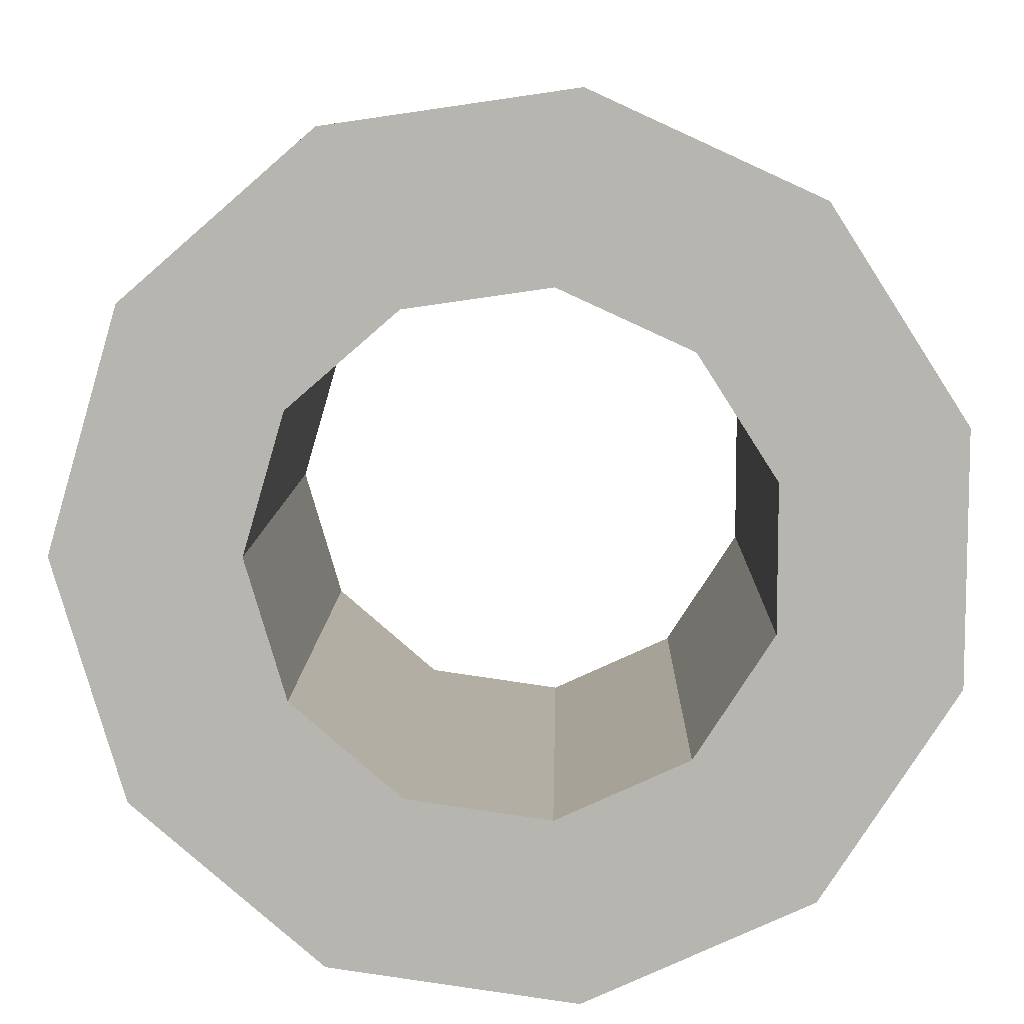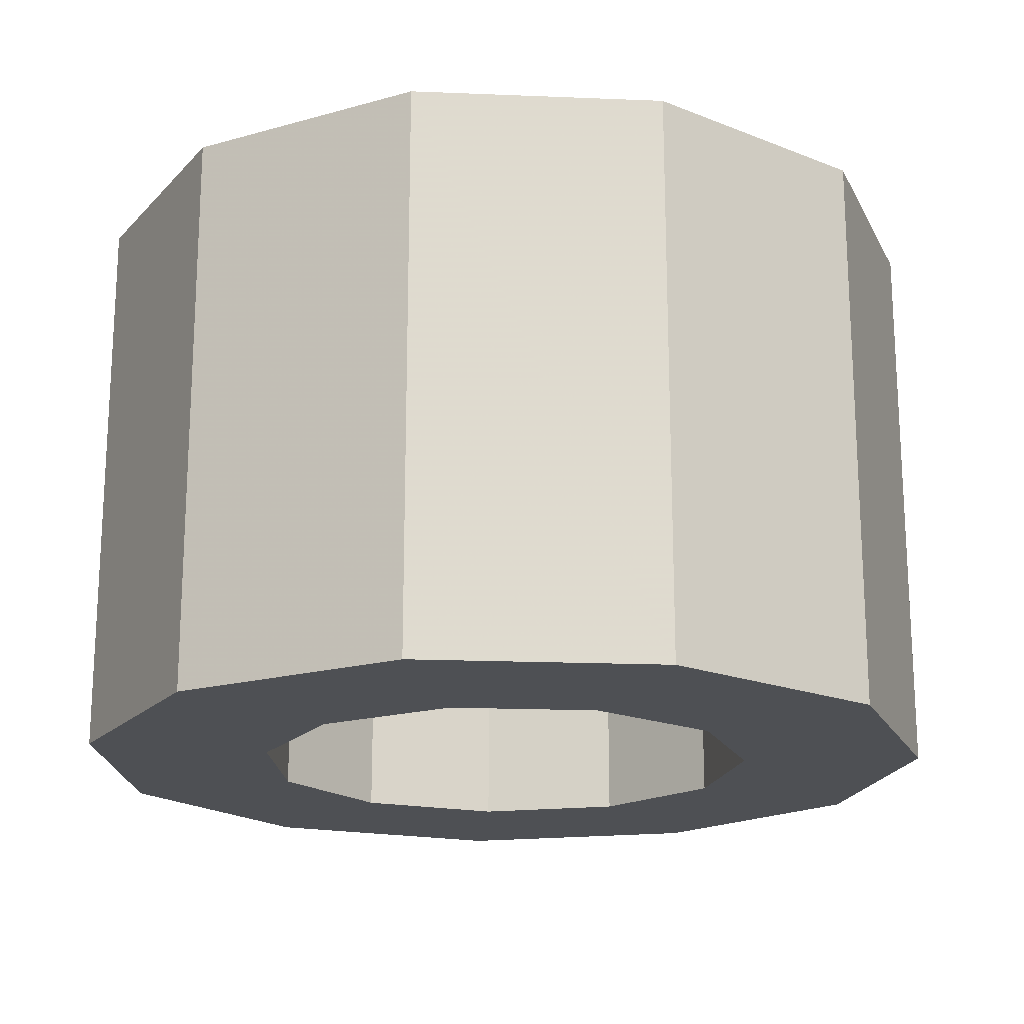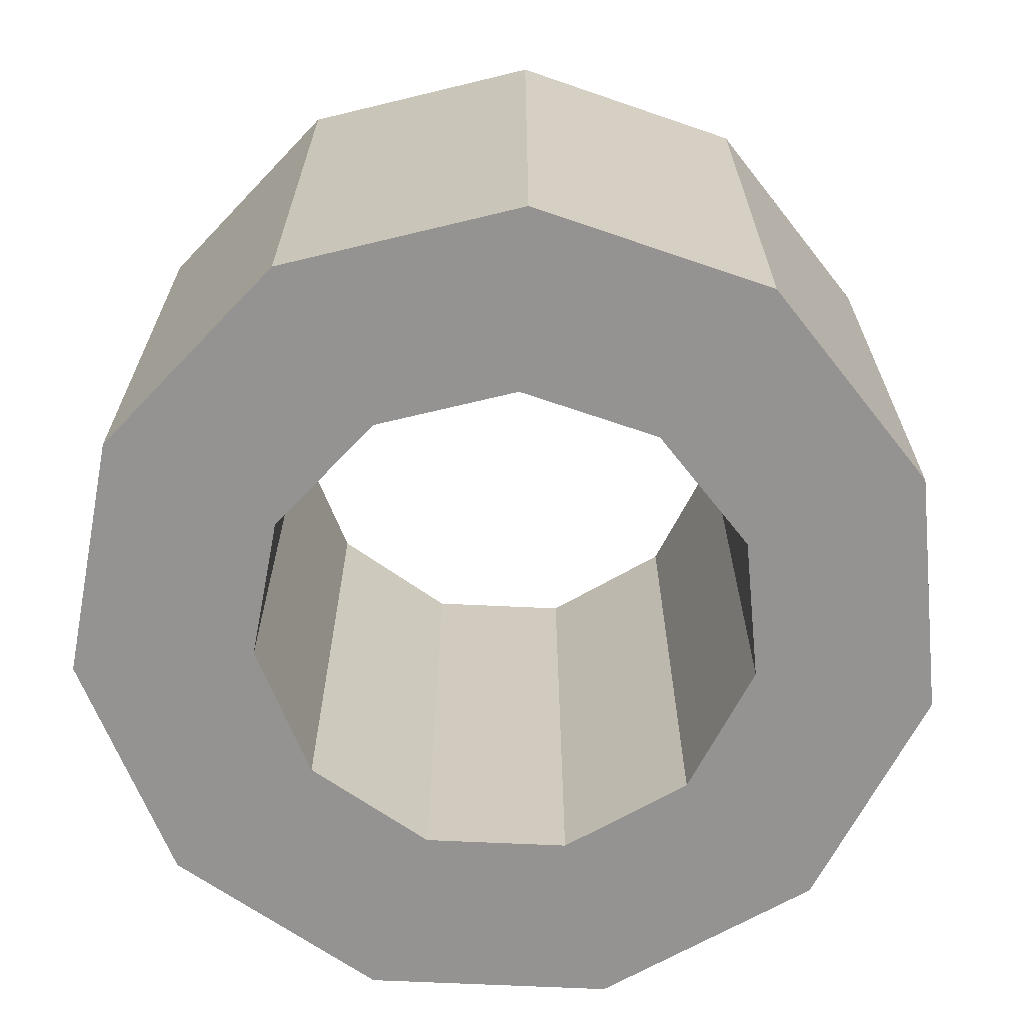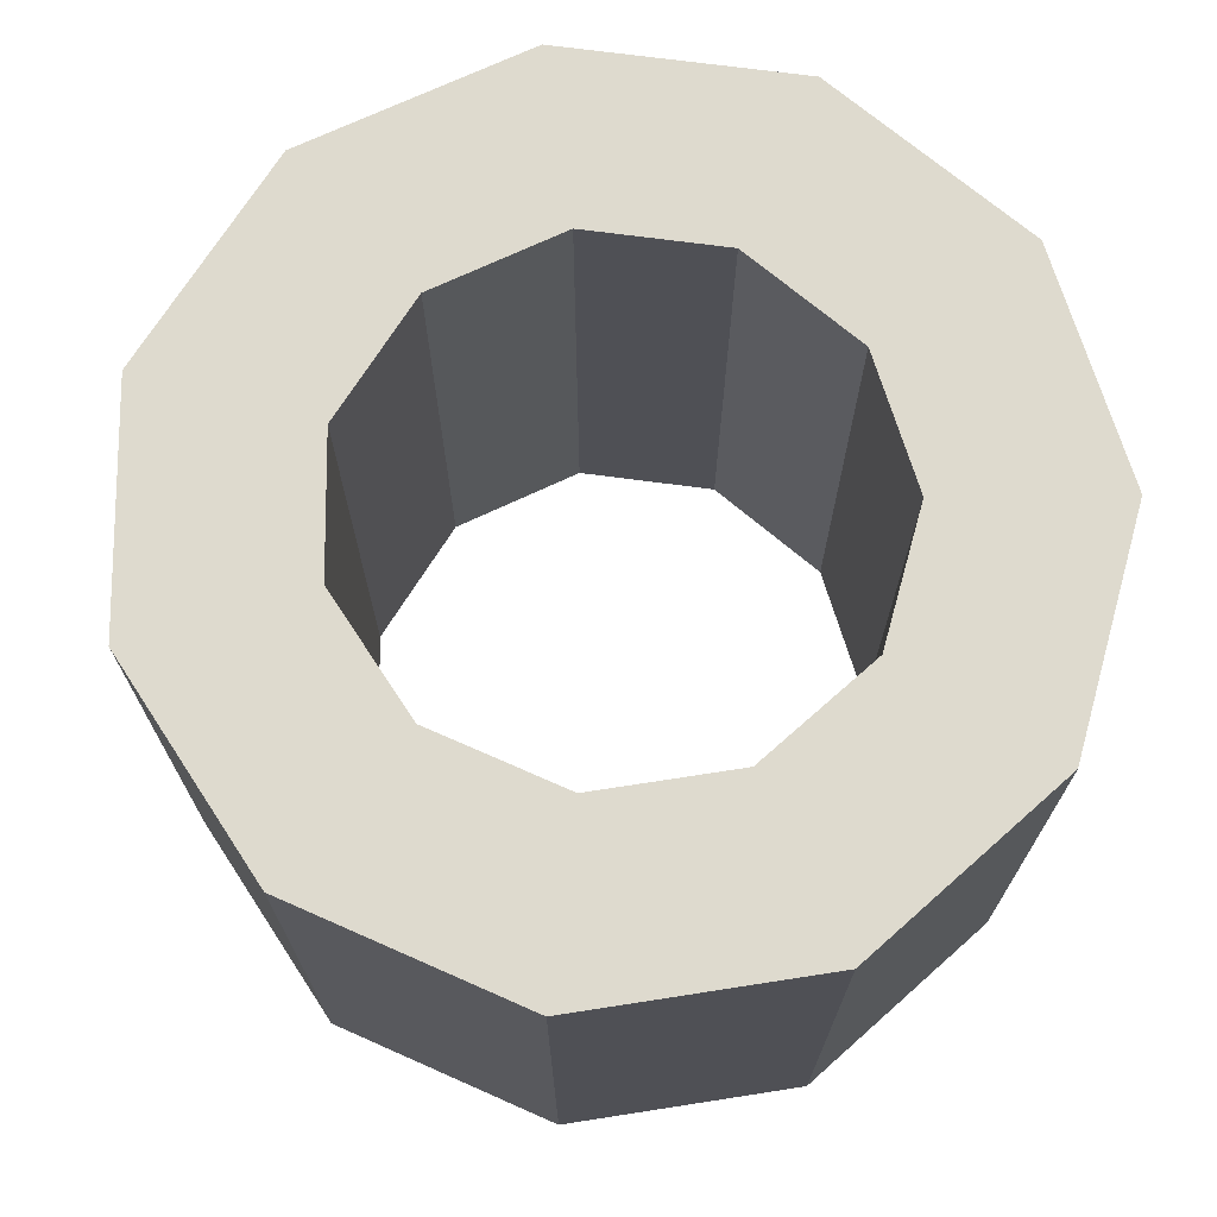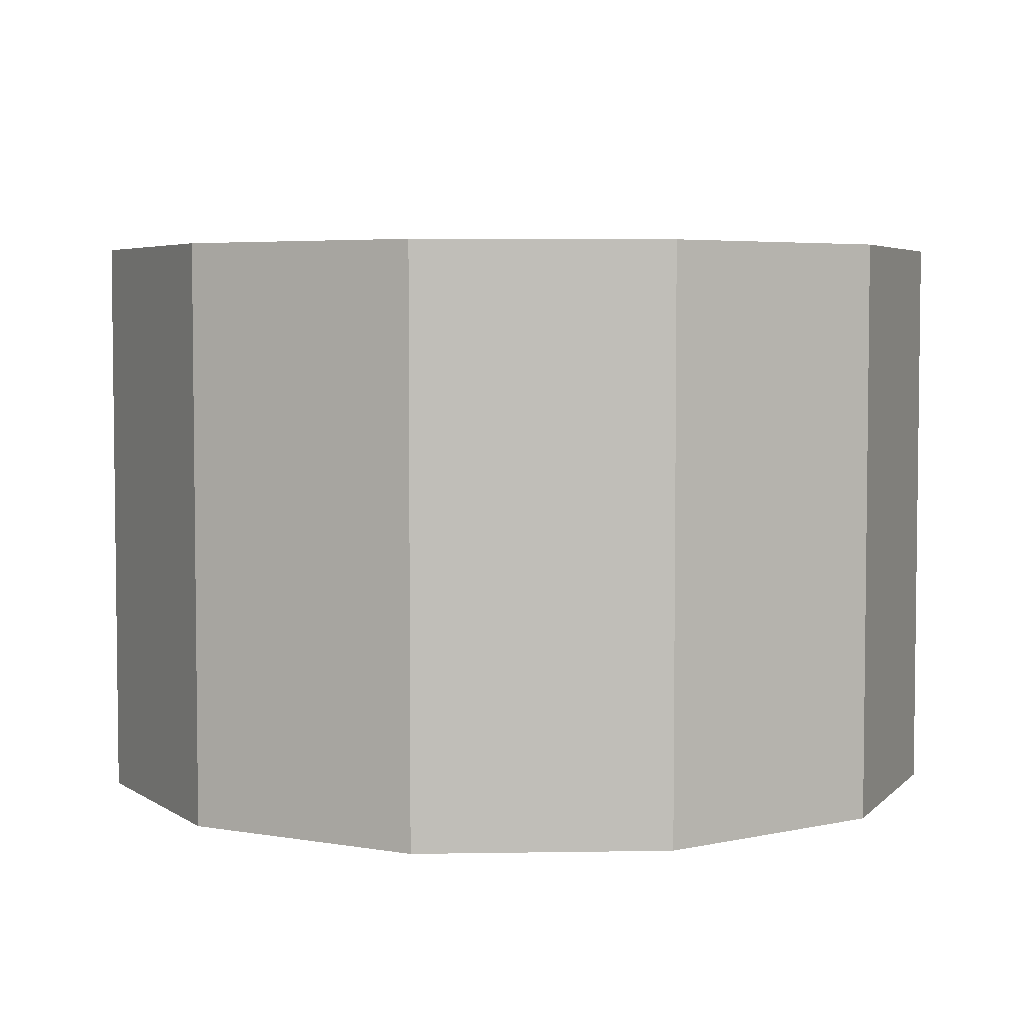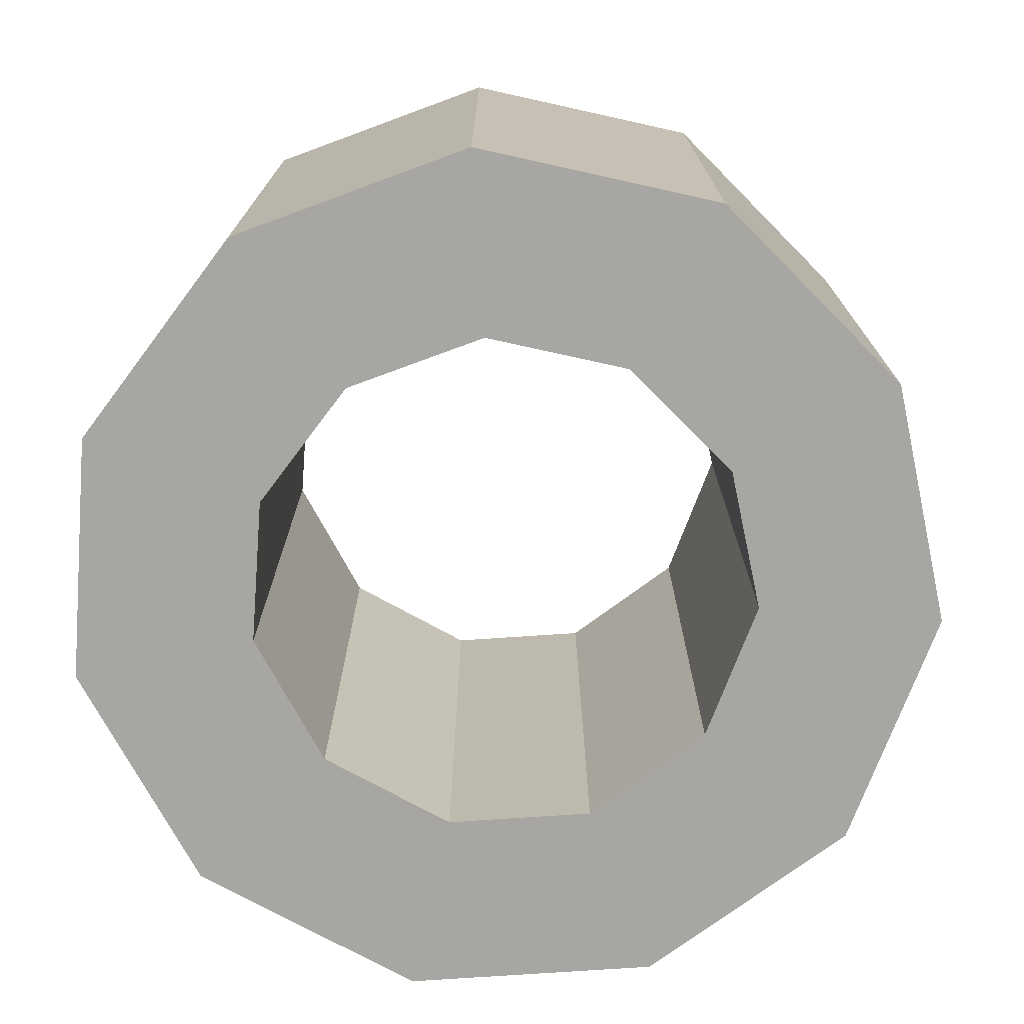
<metadata>
{"format":"obj","ext":"obj","renderer":"f3d","projection":"perspective","resolution":1024,"background":"white","views":[{"elev":8.7,"azim":-178.8,"up":"+Y"},{"elev":-18.7,"azim":-29.0,"up":"+Z"},{"elev":-66.8,"azim":54.6,"up":"+Z"},{"elev":71.1,"azim":-164.3,"up":"+Z"},{"elev":4.6,"azim":-125.9,"up":"+Z"},{"elev":-74.2,"azim":-4.3,"up":"+Z"}]}
</metadata>
<code>
v 0.8342 0 -0.9346
v 1.433 0 -0.9346
v 1.433 0 0.9346
v 0.8342 0 0.9346
v 0.7018 0.451 -0.9346
v 1.206 0.7748 -0.9346
v 1.206 0.7748 0.9346
v 0.7018 0.451 0.9346
v 0.3465 0.7588 -0.9346
v 0.5953 1.304 -0.9346
v 0.5953 1.304 0.9346
v 0.3465 0.7588 0.9346
v -0.1187 0.8257 -0.9346
v -0.2039 1.418 -0.9346
v -0.2039 1.418 0.9346
v -0.1187 0.8257 0.9346
v -0.5463 0.6304 -0.9346
v -0.9384 1.083 -0.9346
v -0.9384 1.083 0.9346
v -0.5463 0.6304 0.9346
v -0.8004 0.235 -0.9346
v -1.375 0.4037 -0.9346
v -1.375 0.4037 0.9346
v -0.8004 0.235 0.9346
v -0.8004 -0.235 -0.9346
v -1.375 -0.4037 -0.9346
v -1.375 -0.4037 0.9346
v -0.8004 -0.235 0.9346
v -0.5463 -0.6304 -0.9346
v -0.9384 -1.083 -0.9346
v -0.9384 -1.083 0.9346
v -0.5463 -0.6304 0.9346
v -0.1187 -0.8257 -0.9346
v -0.2039 -1.418 -0.9346
v -0.2039 -1.418 0.9346
v -0.1187 -0.8257 0.9346
v 0.3465 -0.7588 -0.9346
v 0.5953 -1.304 -0.9346
v 0.5953 -1.304 0.9346
v 0.3465 -0.7588 0.9346
v 0.7018 -0.451 -0.9346
v 1.206 -0.7748 -0.9346
v 1.206 -0.7748 0.9346
v 0.7018 -0.451 0.9346
f 1 5 2
f 2 5 6
f 2 6 3
f 3 6 7
f 3 7 4
f 4 7 8
f 4 8 1
f 1 8 5
f 5 9 6
f 6 9 10
f 6 10 7
f 7 10 11
f 7 11 8
f 8 11 12
f 8 12 5
f 5 12 9
f 9 13 10
f 10 13 14
f 10 14 11
f 11 14 15
f 11 15 12
f 12 15 16
f 12 16 9
f 9 16 13
f 13 17 14
f 14 17 18
f 14 18 15
f 15 18 19
f 15 19 16
f 16 19 20
f 16 20 13
f 13 20 17
f 17 21 18
f 18 21 22
f 18 22 19
f 19 22 23
f 19 23 20
f 20 23 24
f 20 24 17
f 17 24 21
f 21 25 22
f 22 25 26
f 22 26 23
f 23 26 27
f 23 27 24
f 24 27 28
f 24 28 21
f 21 28 25
f 25 29 26
f 26 29 30
f 26 30 27
f 27 30 31
f 27 31 28
f 28 31 32
f 28 32 25
f 25 32 29
f 29 33 30
f 30 33 34
f 30 34 31
f 31 34 35
f 31 35 32
f 32 35 36
f 32 36 29
f 29 36 33
f 33 37 34
f 34 37 38
f 34 38 35
f 35 38 39
f 35 39 36
f 36 39 40
f 36 40 33
f 33 40 37
f 37 41 38
f 38 41 42
f 38 42 39
f 39 42 43
f 39 43 40
f 40 43 44
f 40 44 37
f 37 44 41
f 41 1 42
f 42 1 2
f 42 2 43
f 43 2 3
f 43 3 44
f 44 3 4
f 44 4 41
f 41 4 1

</code>
